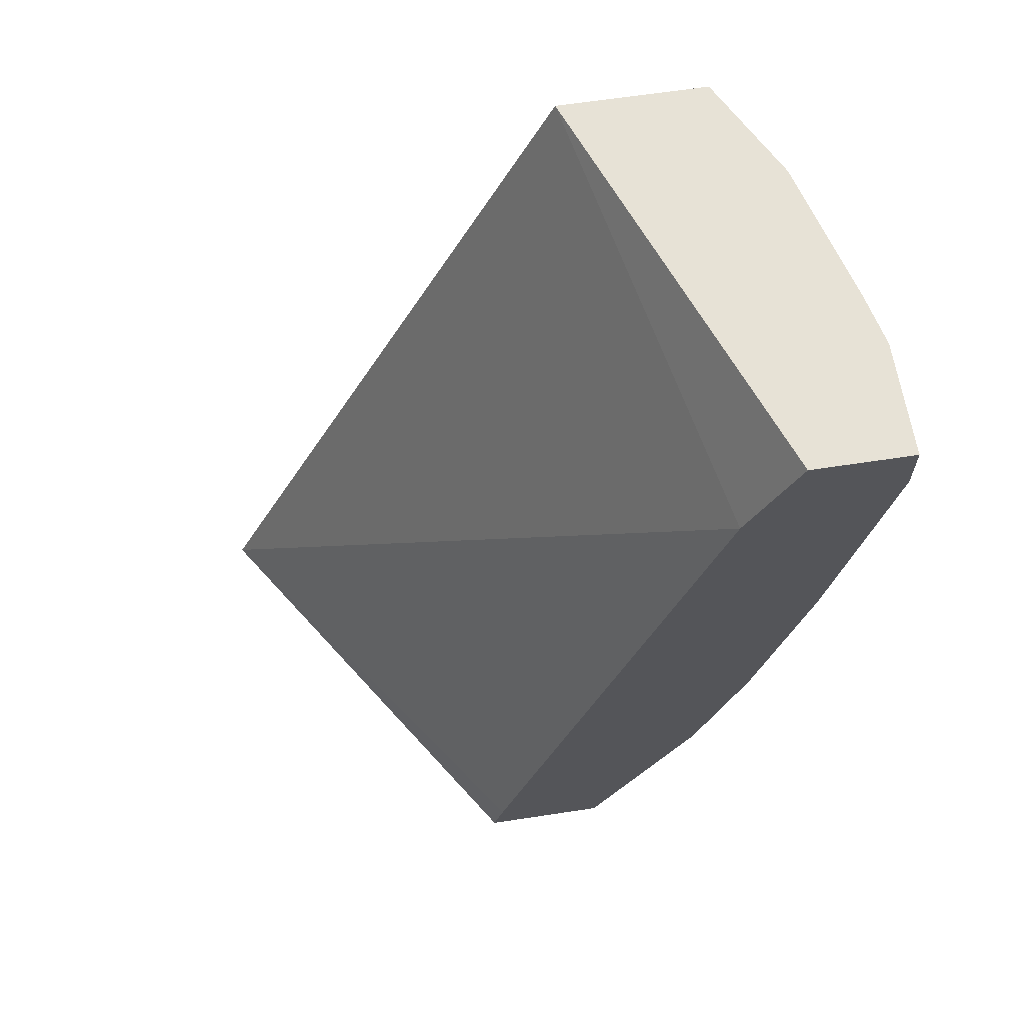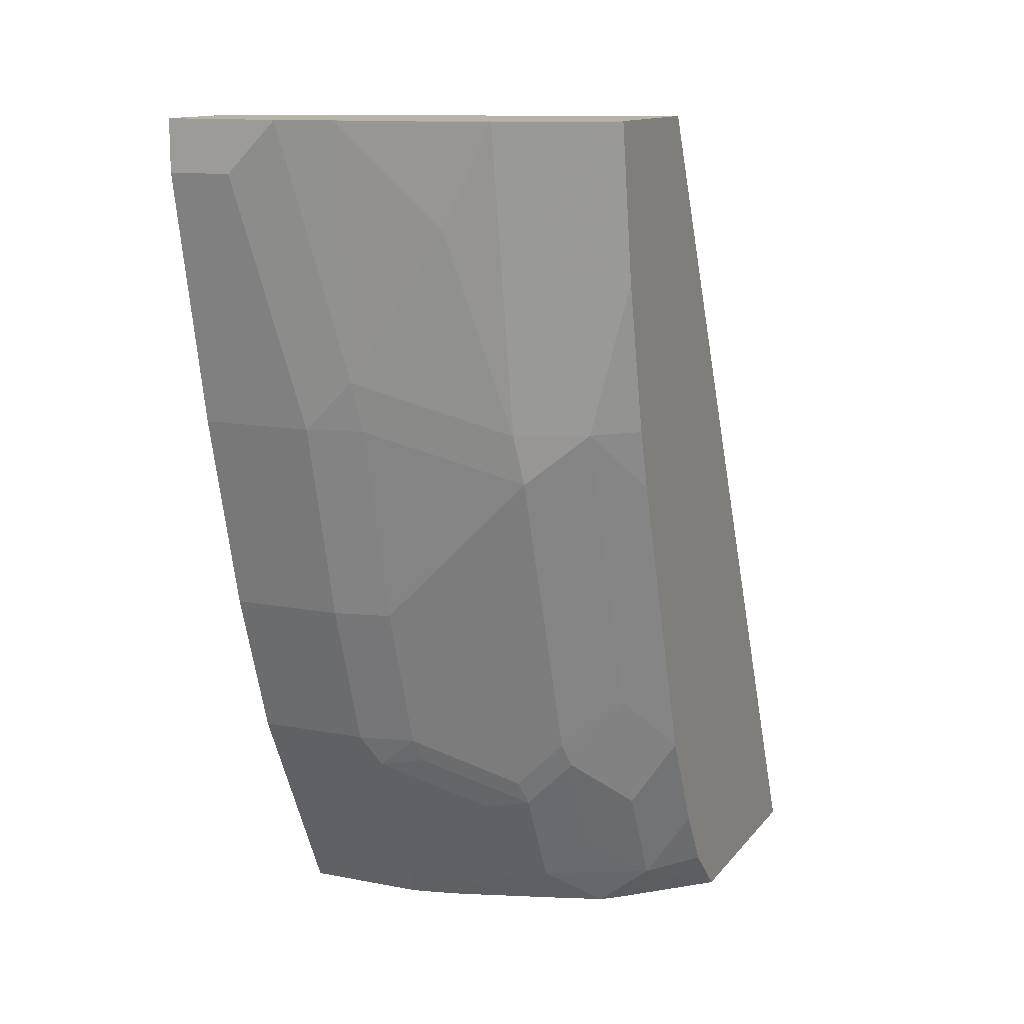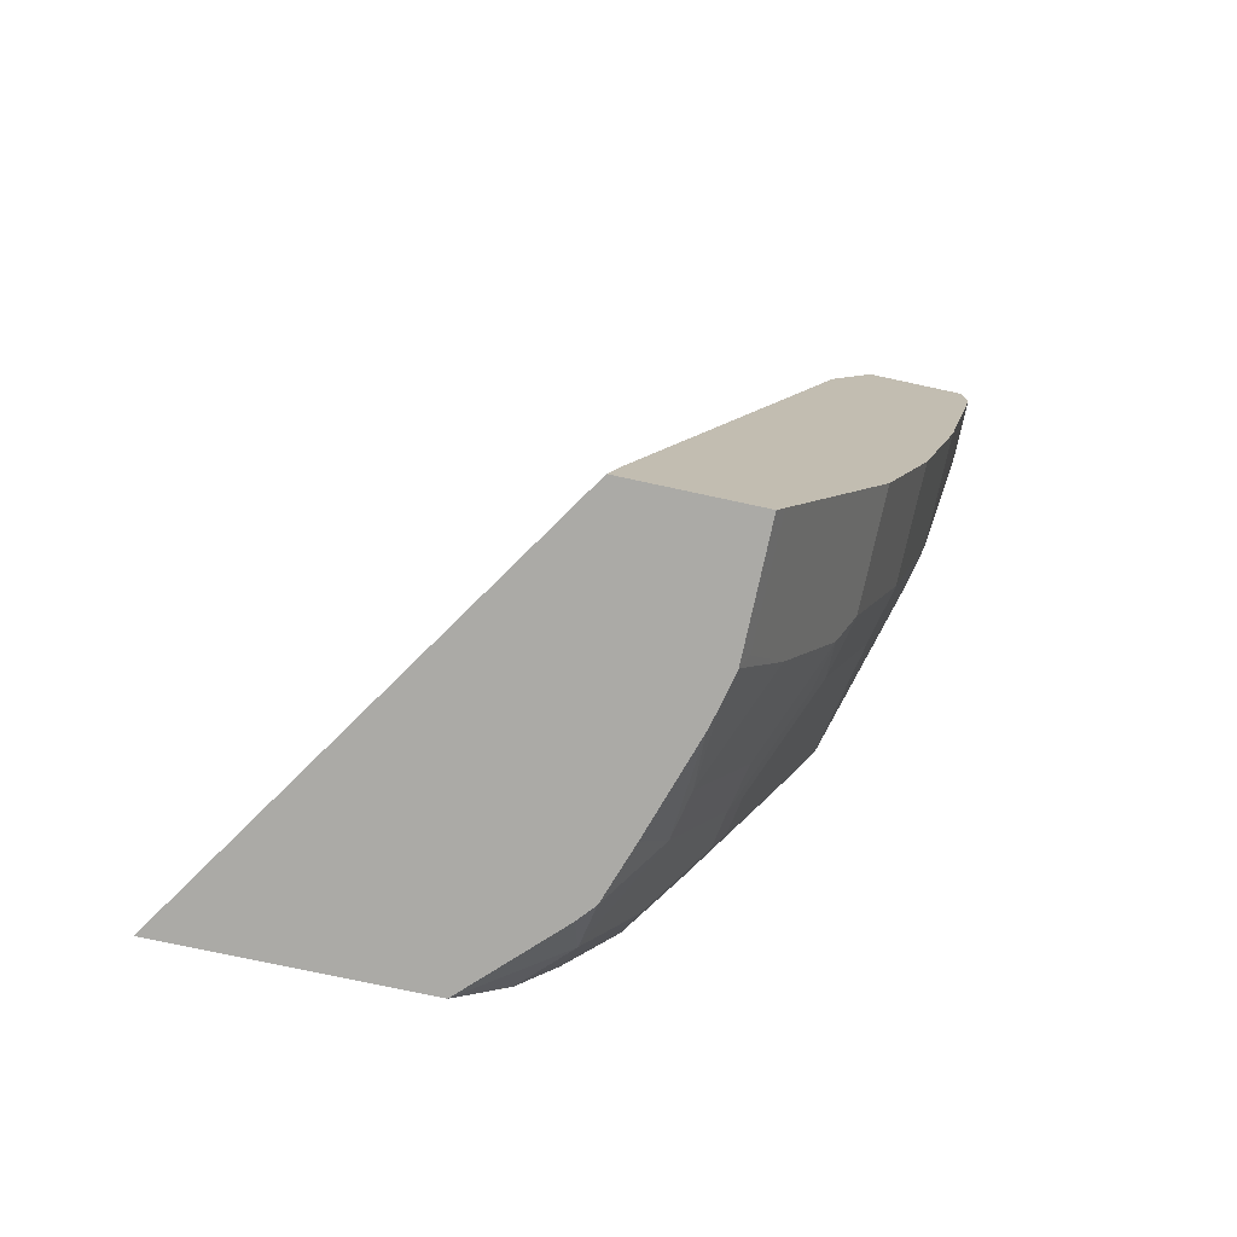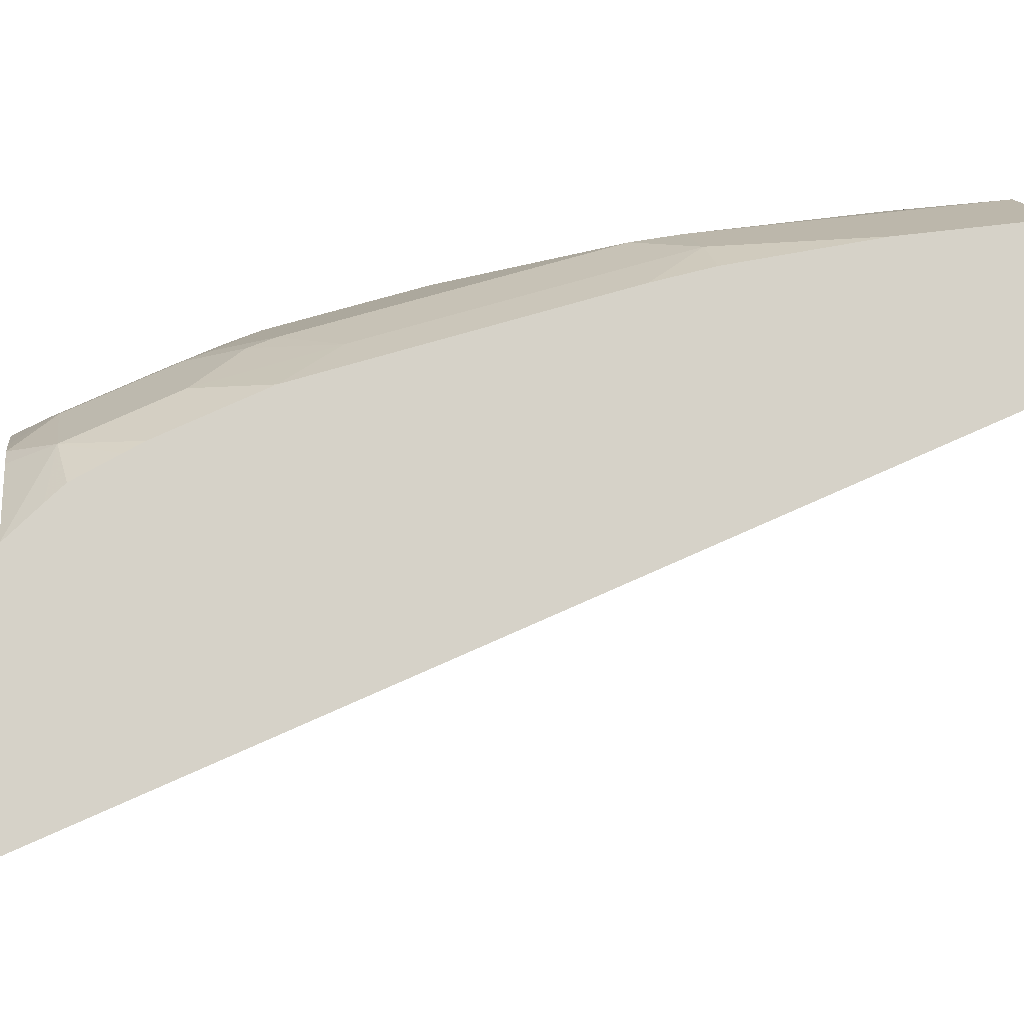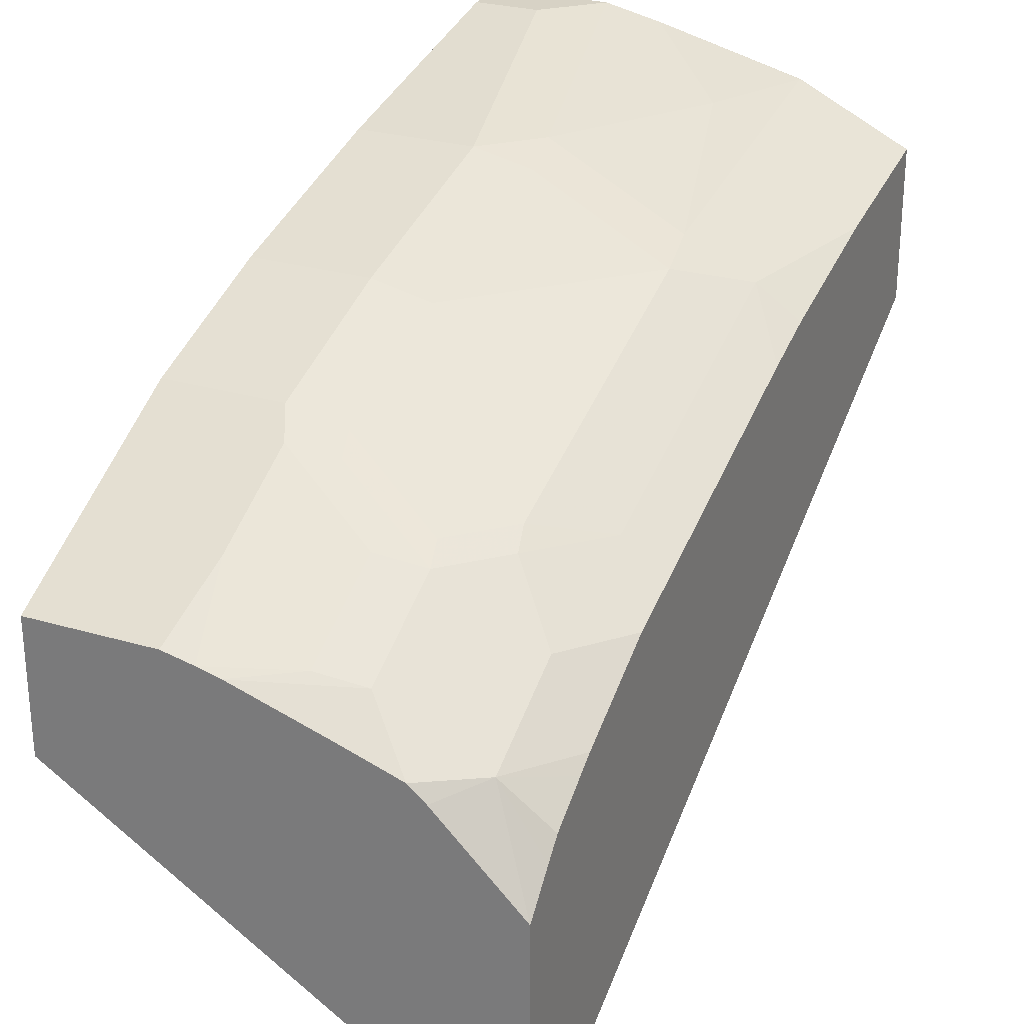
<metadata>
{"format":"obj","ext":"obj","renderer":"f3d","projection":"perspective","resolution":1024,"background":"white","views":[{"elev":63.7,"azim":-98.8,"up":"+Y"},{"elev":12.9,"azim":23.9,"up":"+Y"},{"elev":-75.7,"azim":-102.2,"up":"+Y"},{"elev":-12.5,"azim":79.9,"up":"+Z"},{"elev":27.4,"azim":24.4,"up":"+Z"}]}
</metadata>
<code>
v -0.005525 -0.4464 0.3449
v 0.0203 -0.4464 0.3449
v -0.005525 -0.4257 0.3449
v -0.005525 -0.5478 0.3246
v 0.041 -0.4257 0.3449
v 0.04058 -0.5478 0.3246
v 0.06088 -0.5276 0.3246
v -0.005525 -0.4257 0.3043
v -0.005525 -0.6289 0.3043
v 0.06336 -0.4257 0.3399
v 0.06341 -0.5478 0.3195
v 0.04058 -0.6289 0.3043
v 0.1243 -0.5681 0.2993
v 0.1217 -0.5478 0.3043
v 0.1014 -0.4667 0.3246
v 0.1657 -0.4257 0.2418
v -0.005525 -0.4667 0.2841
v -0.005525 -0.6898 0.2841
v 0.1217 -0.4261 0.3246
v 0.1217 -0.4257 0.3246
v 0.06341 -0.6289 0.2993
v 0.04058 -0.6898 0.2841
v 0.1488 -0.5478 0.2908
v 0.06341 -0.6898 0.279
v 0.1243 -0.6898 0.2587
v 0.142 -0.487 0.3043
v 0.1657 -0.7773 0.07815
v 0.1657 -0.4257 0.3026
v -0.005525 -0.7618 0.1937
v -0.005525 -0.771 0.2435
v 0.1623 -0.4261 0.3043
v 0.1623 -0.4257 0.3043
v 0.04736 -0.7034 0.2773
v 0.1657 -0.571 0.2715
v 0.1657 -0.5472 0.2786
v 0.1657 -0.5463 0.2788
v 0.1657 -0.487 0.2925
v 0.1555 -0.487 0.2976
v 0.1488 -0.6695 0.2502
v 0.06594 -0.7 0.2739
v 0.104 -0.7101 0.2587
v 0.1268 -0.7 0.2536
v 0.1657 -0.7773 0.1761
v -0.005525 -0.7773 0.1894
v 0.1657 -0.4261 0.3026
v -0.005525 -0.7773 0.2403
v 0.04058 -0.771 0.2435
v 0.04736 -0.7439 0.257
v 0.08792 -0.7236 0.257
v 0.1657 -0.6927 0.2309
v 0.1471 -0.7203 0.2333
v 0.1065 -0.7203 0.2536
v 0.1268 -0.7406 0.2333
v 0.1655 -0.7773 0.1763
v 0.1657 -0.7642 0.1894
v 0.1471 -0.7608 0.213
v 0.04374 -0.7773 0.2403
v 0.05595 -0.7773 0.2376
v 0.08792 -0.7642 0.2367
v 0.1657 -0.7333 0.2107
v 0.1065 -0.7608 0.2333
v 0.1452 -0.7773 0.1966
v 0.1657 -0.7574 0.1962
v 0.1657 -0.7406 0.2063
v 0.1258 -0.7773 0.215
v 0.1326 -0.7773 0.2092
v 0.06499 -0.7773 0.2352
v 0.1032 -0.7773 0.2227
f 27 68 67
f 27 66 65
f 27 65 68
f 27 54 62
f 27 62 66
f 27 44 29
f 27 58 57
f 27 57 46
f 27 46 44
f 28 32 31
f 27 43 54
f 28 31 45
f 27 67 58
f 25 42 39
f 23 34 35
f 25 41 52
f 24 41 25
f 24 52 41
f 24 40 52
f 24 33 40
f 23 50 34
f 23 39 50
f 23 37 38
f 23 36 37
f 23 35 36
f 22 33 24
f 19 38 31
f 19 26 38
f 61 68 65
f 25 52 42
f 30 57 47
f 56 64 60
f 33 48 59
f 19 32 20
f 61 67 68
f 59 67 61
f 58 67 59
f 56 66 62
f 56 65 66
f 56 61 65
f 56 63 64
f 55 63 56
f 54 56 62
f 53 61 56
f 51 56 60
f 50 51 60
f 49 61 52
f 31 38 45
f 49 59 61
f 48 57 58
f 47 57 48
f 43 56 54
f 43 55 56
f 42 56 51
f 42 53 56
f 42 61 53
f 42 52 61
f 39 51 50
f 39 42 51
f 37 45 38
f 33 52 40
f 33 49 52
f 33 59 49
f 48 58 59
f 19 31 32
f 30 46 57
f 18 48 33
f 7 14 15
f 7 13 14
f 7 11 13
f 6 21 11
f 6 12 21
f 6 11 7
f 5 7 10
f 4 12 6
f 4 9 12
f 3 16 8
f 3 28 16
f 3 32 28
f 3 20 32
f 3 10 20
f 7 15 10
f 3 5 10
f 2 6 7
f 1 6 2
f 1 4 6
f 1 9 4
f 1 18 9
f 1 30 18
f 1 46 30
f 1 29 44
f 1 17 29
f 1 8 17
f 1 3 8
f 1 5 3
f 1 2 5
f 18 33 22
f 2 7 5
f 8 16 17
f 1 44 46
f 9 22 12
f 9 18 22
f 18 47 48
f 18 30 47
f 17 27 29
f 16 55 43
f 16 63 55
f 16 64 63
f 16 60 64
f 16 50 60
f 16 34 50
f 16 35 34
f 16 36 35
f 16 37 36
f 16 45 37
f 16 28 45
f 16 43 27
f 14 19 15
f 16 27 17
f 10 15 19
f 11 21 13
f 10 19 20
f 12 24 21
f 13 23 14
f 13 21 24
f 12 22 24
f 13 24 25
f 13 25 39
f 13 39 23
f 14 23 38
f 14 38 26
f 14 26 19

</code>
